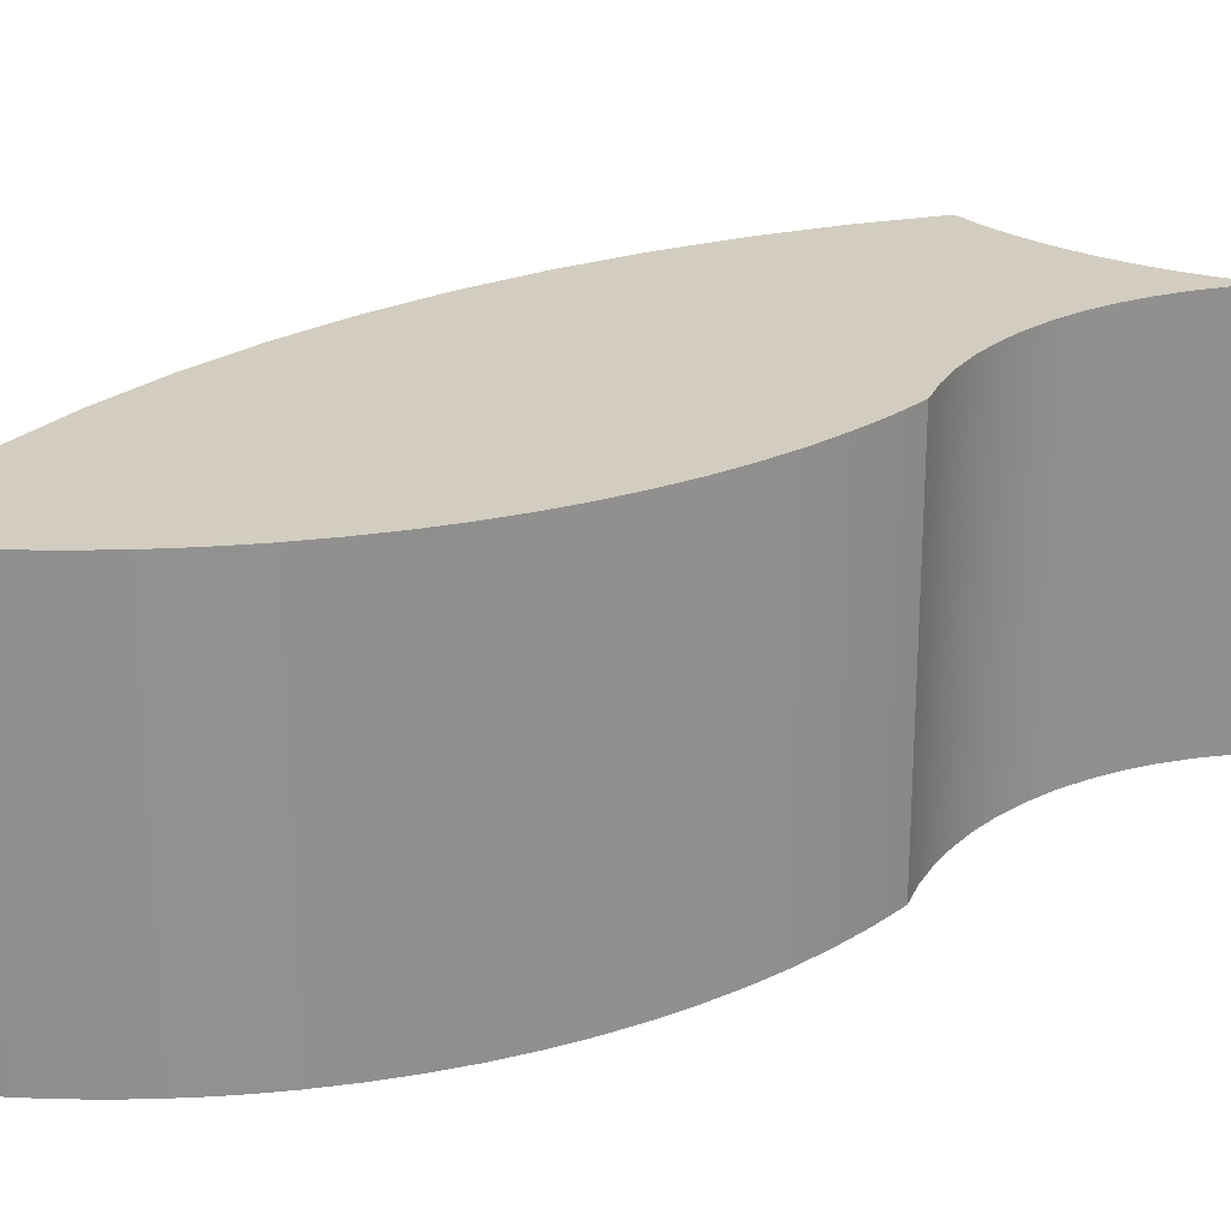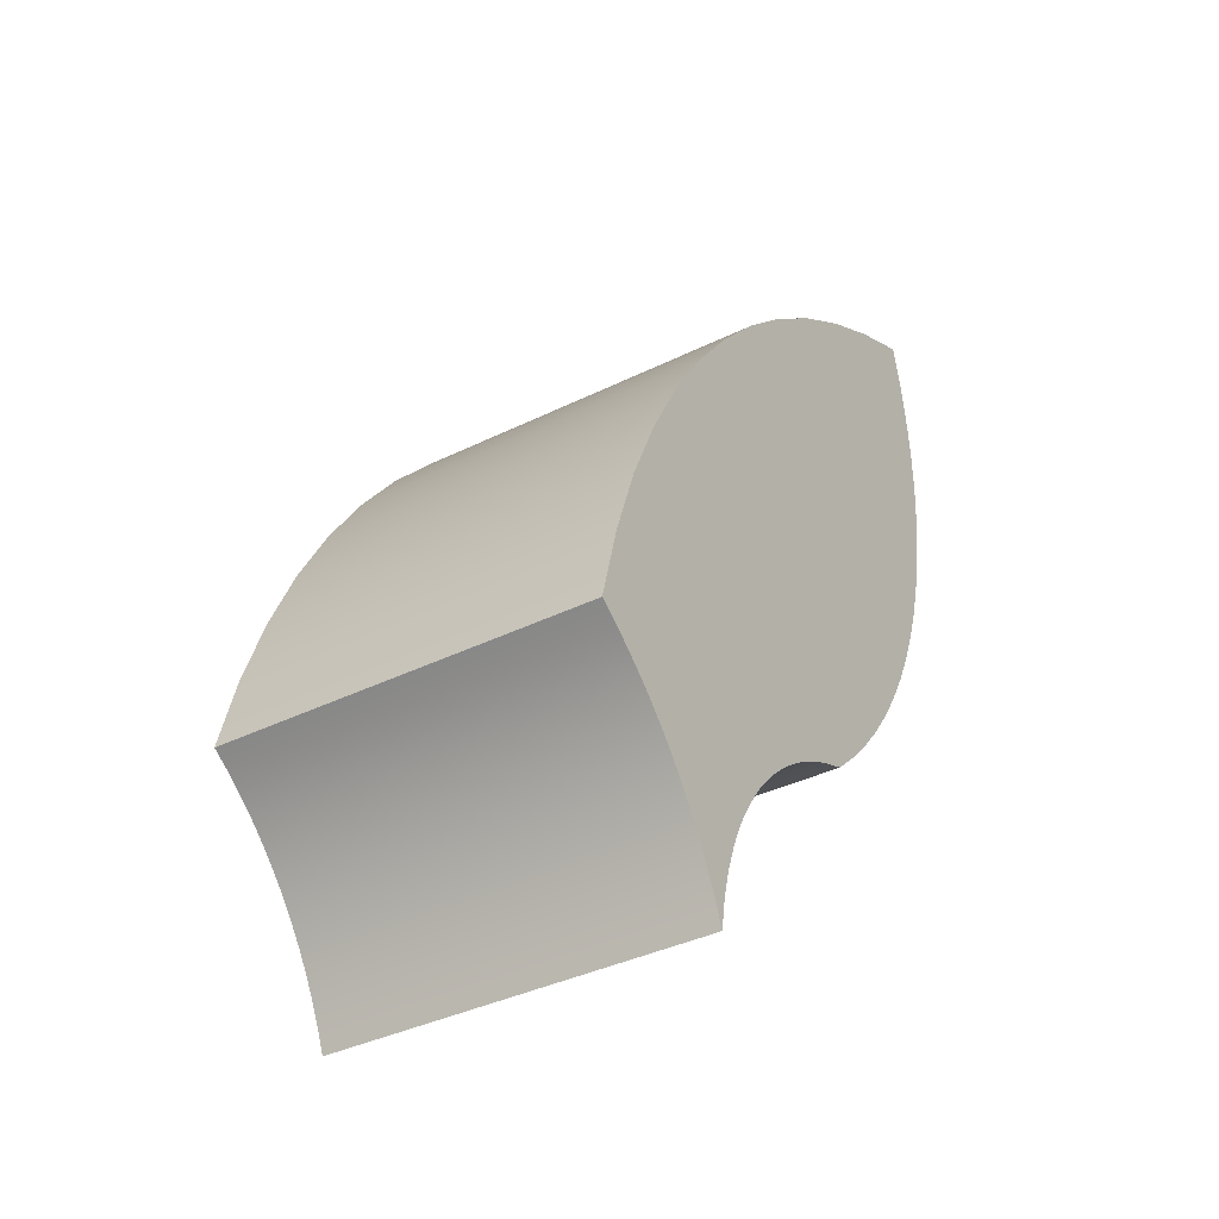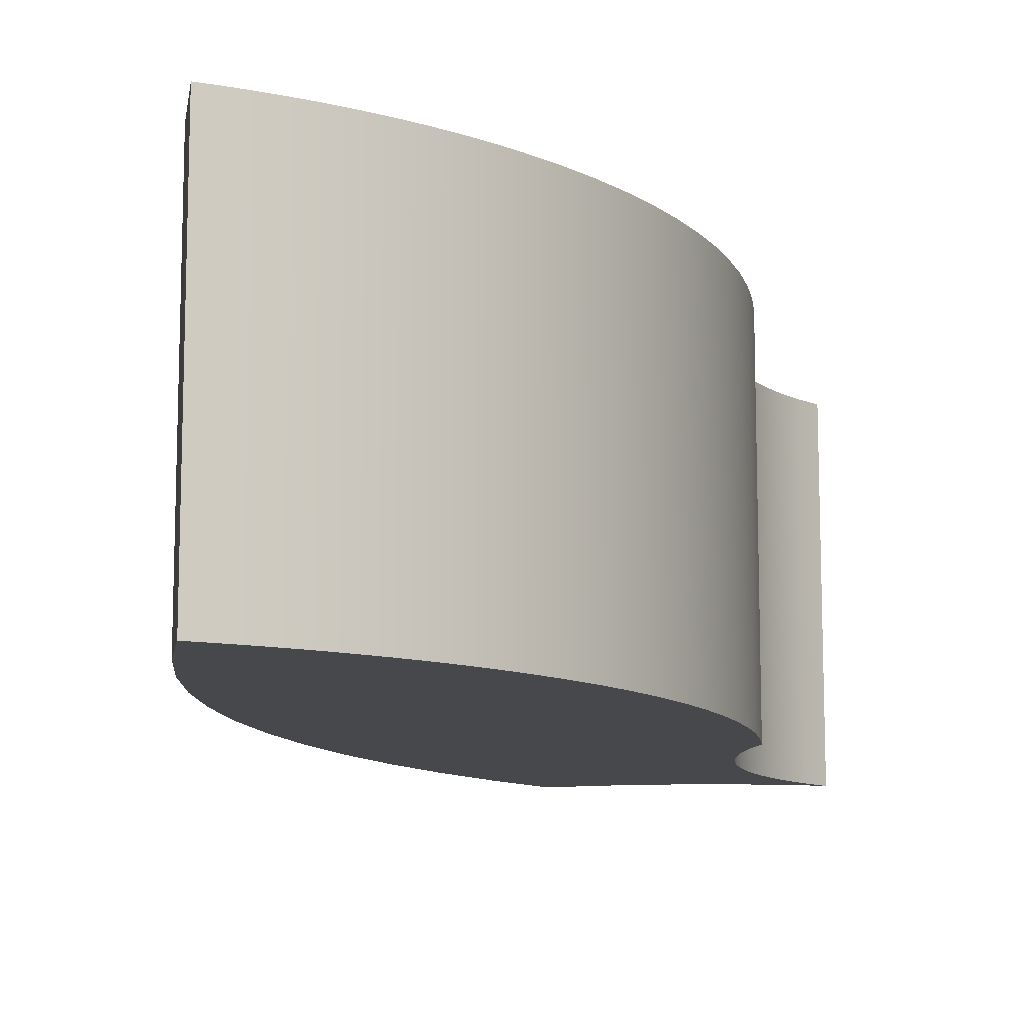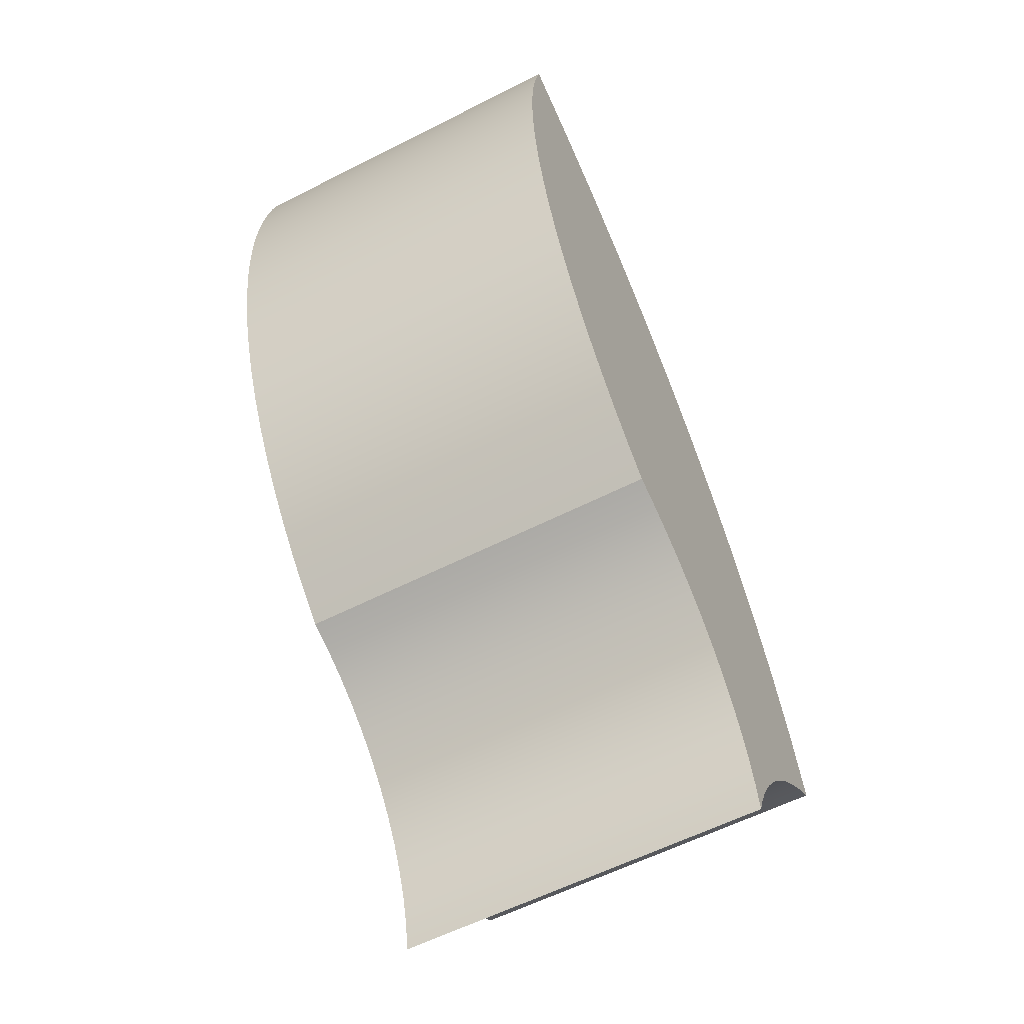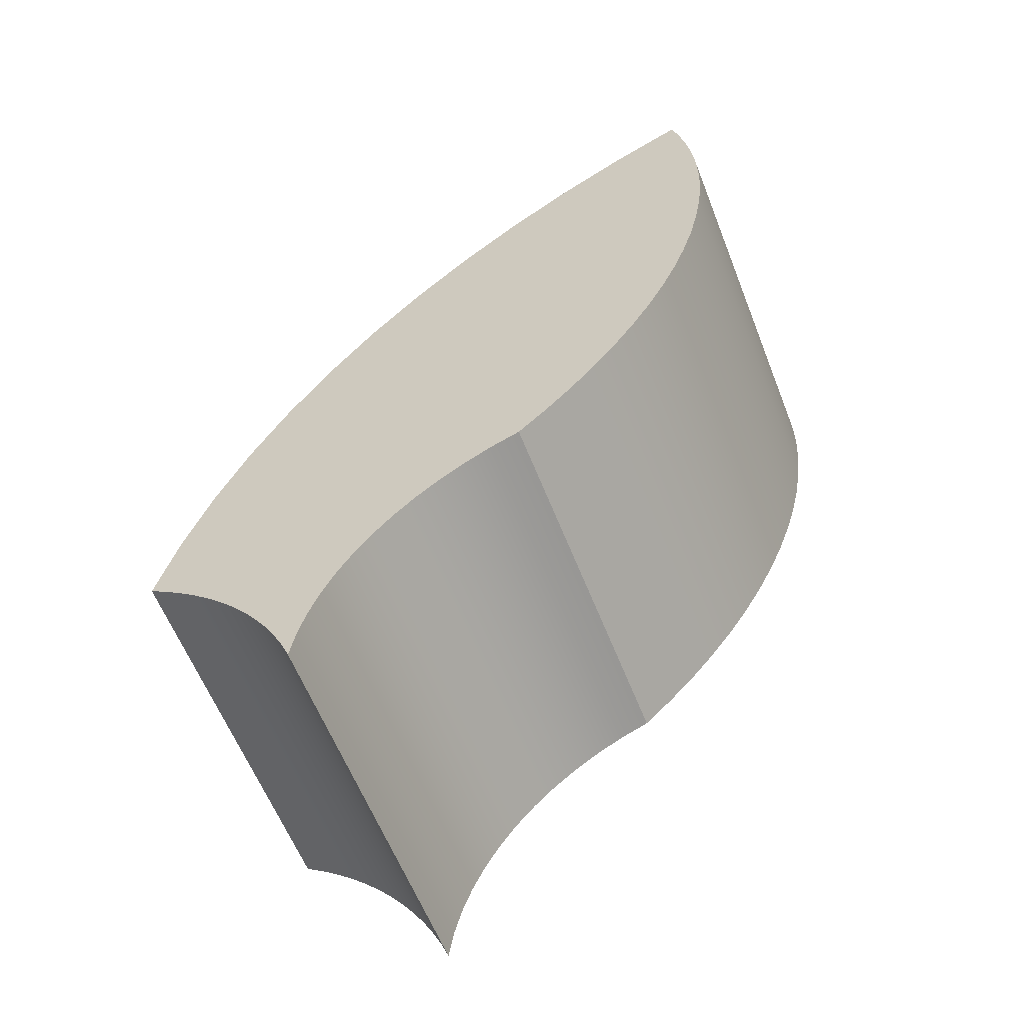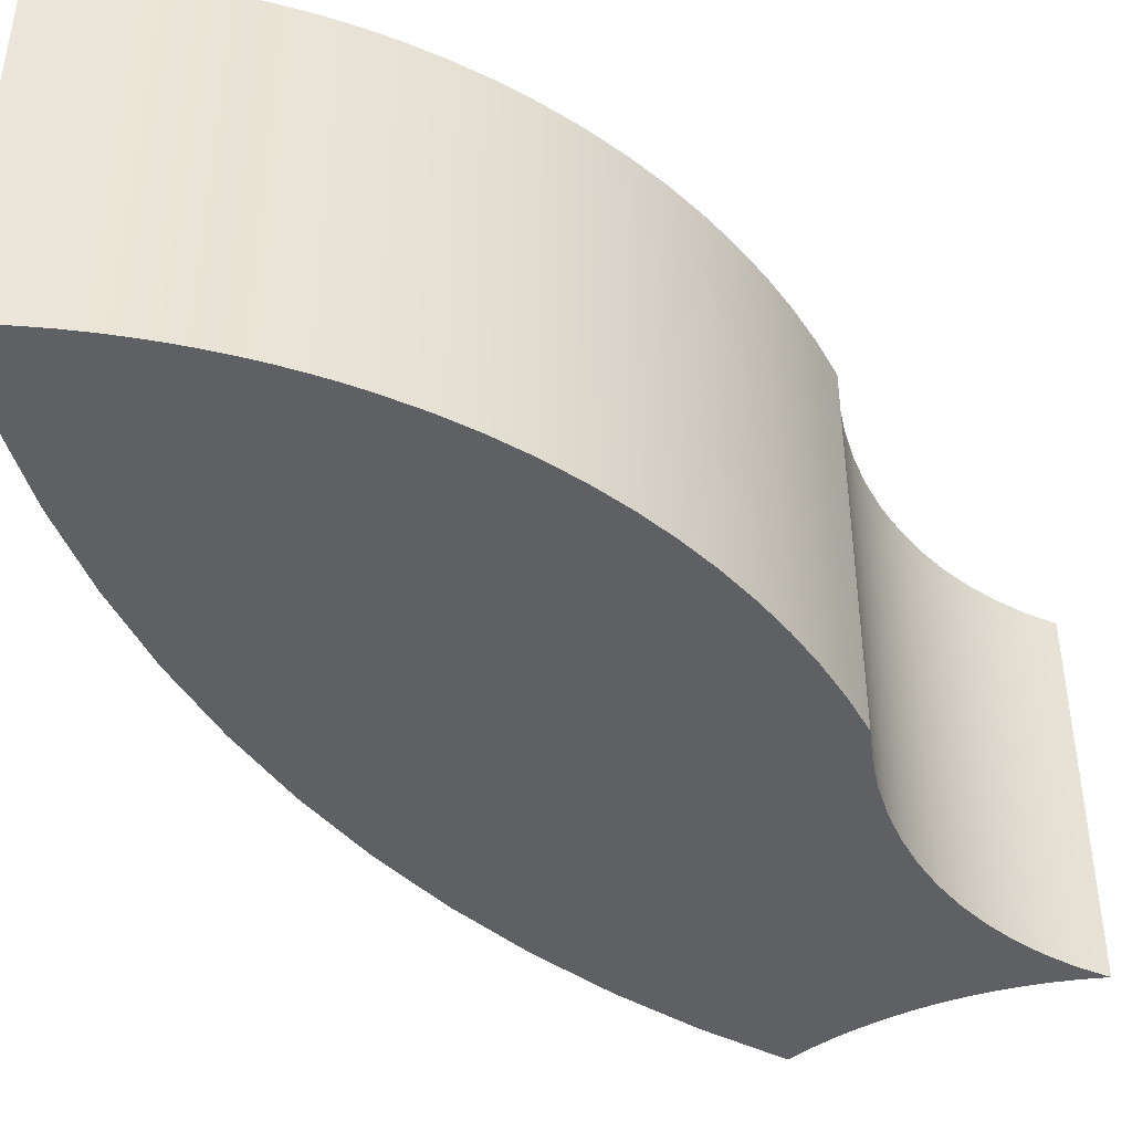
<metadata>
{"format":"obj","ext":"obj","renderer":"f3d","projection":"perspective","resolution":1024,"background":"white","views":[{"elev":24.5,"azim":-92.2,"up":"+Z"},{"elev":-37.8,"azim":122.2,"up":"+Y"},{"elev":-11.5,"azim":-126.1,"up":"+Z"},{"elev":-59.0,"azim":-62.4,"up":"+Y"},{"elev":-60.4,"azim":-158.6,"up":"+Y"},{"elev":-44.6,"azim":-105.4,"up":"+Z"}]}
</metadata>
<code>
o Group39/mesh74/mesh74-geometry#mesh74-geometry
v -0.5689 -0.0512 -0.0339
v -0.5688 -0.0584 -0.0339
v -0.5689 -0.0548 -0.0339
v -0.5688 -0.04761 -0.0339
v -0.5689 -0.0548 0.0269
v -0.5689 -0.0512 0.0269
v -0.5688 -0.04761 0.0269
v -0.5686 -0.06199 -0.0339
v -0.5688 -0.0584 0.0269
v -0.5686 -0.04402 0.0269
v -0.5686 -0.04402 -0.0339
v -0.5686 -0.06199 0.0269
v -0.5682 -0.06557 -0.0339
v -0.5682 -0.04044 0.0269
v -0.5682 -0.06557 0.0269
v -0.5682 -0.04044 -0.0339
v -0.5678 -0.06914 -0.0339
v -0.5677 -0.03687 0.0269
v -0.5678 -0.06914 0.0269
v -0.5677 -0.03687 -0.0339
v -0.5667 -0.07544 -0.0339
v -0.5671 -0.03333 0.0269
v -0.5667 -0.07544 0.0269
v -0.5671 -0.03333 -0.0339
v -0.5664 -0.0298 -0.0339
v -0.5664 -0.0298 0.0269
v -0.5652 -0.08167 -0.0339
v -0.5652 -0.08167 0.0269
v -0.5656 -0.0263 0.0269
v -0.5656 -0.0263 -0.0339
v -0.5634 -0.0878 -0.0339
v -0.5537 -0.0323 -0.0339
v -0.5537 -0.0323 0.0269
v -0.5634 -0.0878 0.0269
v -0.5612 -0.09382 -0.0339
v -0.5612 -0.09382 0.0269
v -0.5423 -0.0392 -0.0339
v -0.5586 -0.0997 -0.0339
v -0.5586 -0.0997 0.0269
v -0.5423 -0.0392 0.0269
v -0.5526 -0.111 -0.0339
v -0.5558 -0.1054 -0.0339
v -0.5558 -0.1054 0.0269
v -0.5526 -0.111 0.0269
v -0.5315 -0.04696 -0.0339
v -0.5491 -0.1163 -0.0339
v -0.5491 -0.1163 0.0269
v -0.5315 -0.04696 0.0269
v -0.5411 -0.1263 -0.0339
v -0.5452 -0.1214 -0.0339
v -0.5452 -0.1214 0.0269
v -0.5411 -0.1263 0.0269
v -0.5213 -0.05554 -0.0339
v -0.5367 -0.131 -0.0339
v -0.5367 -0.131 0.0269
v -0.5213 -0.05554 0.0269
v -0.5274 -0.1373 -0.0339
v -0.5321 -0.1354 -0.0339
v -0.5321 -0.1354 0.0269
v -0.5274 -0.1373 0.0269
v -0.5119 -0.06488 -0.0339
v -0.523 -0.1395 -0.0339
v -0.523 -0.1395 0.0269
v -0.5119 -0.06488 0.0269
v -0.5188 -0.1422 -0.0339
v -0.5188 -0.1422 0.0269
v -0.5031 -0.07492 0.0269
v -0.5148 -0.1453 -0.0339
v -0.5148 -0.1453 0.0269
v -0.5031 -0.07492 -0.0339
v -0.5112 -0.1487 0.0269
v -0.5112 -0.1487 -0.0339
v -0.4952 -0.08561 0.0269
v -0.5079 -0.1525 0.0269
v -0.4952 -0.08561 -0.0339
v -0.5024 -0.1608 0.0269
v -0.5079 -0.1525 -0.0339
v -0.5049 -0.1565 0.0269
v -0.4881 -0.09688 0.0269
v -0.5024 -0.1608 -0.0339
v -0.5002 -0.1653 0.0269
v -0.5049 -0.1565 -0.0339
v -0.4881 -0.09688 -0.0339
v -0.495 -0.1764 0.0269
v -0.5002 -0.1653 -0.0339
v -0.4985 -0.17 0.0269
v -0.4819 -0.1087 0.0269
v -0.495 -0.1764 -0.0339
v -0.4964 -0.1797 0.0269
v -0.4934 -0.173 0.0269
v -0.4985 -0.17 -0.0339
v -0.4972 -0.1748 0.0269
v -0.4819 -0.1087 -0.0339
v -0.4877 -0.1637 0.0269
v -0.4964 -0.1797 -0.0339
v -0.4934 -0.173 -0.0339
v -0.4917 -0.1698 0.0269
v -0.4972 -0.1748 -0.0339
v -0.4767 -0.1209 0.0269
v -0.4877 -0.1637 -0.0339
v -0.4898 -0.1667 0.0269
v -0.4855 -0.1608 0.0269
v -0.4917 -0.1698 -0.0339
v -0.4767 -0.1209 -0.0339
v -0.4805 -0.1554 0.0269
v -0.4898 -0.1667 -0.0339
v -0.4855 -0.1608 -0.0339
v -0.4831 -0.158 0.0269
v -0.4724 -0.1335 0.0269
v -0.4805 -0.1554 -0.0339
v -0.4779 -0.1529 0.0269
v -0.4831 -0.158 -0.0339
v -0.4724 -0.1335 -0.0339
v -0.475 -0.1506 0.0269
v -0.4779 -0.1529 -0.0339
v -0.4691 -0.1464 0.0269
v -0.475 -0.1506 -0.0339
v -0.4721 -0.1484 0.0269
v -0.4691 -0.1464 -0.0339
v -0.4721 -0.1484 -0.0339
f 1 2 3
f 2 1 4
f 3 2 1
f 4 1 2
f 2 5 3
f 3 5 2
f 3 6 1
f 1 6 3
f 1 7 4
f 4 7 1
f 2 4 8
f 8 4 2
f 5 2 9
f 9 2 5
f 6 3 5
f 5 3 6
f 7 1 6
f 6 1 7
f 10 4 7
f 7 4 10
f 8 4 11
f 11 4 8
f 8 9 2
f 2 9 8
f 9 6 5
f 5 6 9
f 6 9 7
f 7 9 6
f 4 10 11
f 11 10 4
f 7 12 10
f 10 12 7
f 8 11 13
f 13 11 8
f 9 8 12
f 12 8 9
f 7 9 12
f 12 9 7
f 14 11 10
f 10 11 14
f 10 12 15
f 15 12 10
f 13 11 16
f 16 11 13
f 13 12 8
f 8 12 13
f 11 14 16
f 16 14 11
f 10 15 14
f 14 15 10
f 12 13 15
f 15 13 12
f 13 16 17
f 17 16 13
f 18 16 14
f 14 16 18
f 14 15 19
f 19 15 14
f 17 15 13
f 13 15 17
f 17 16 20
f 20 16 17
f 16 18 20
f 20 18 16
f 14 19 18
f 18 19 14
f 15 17 19
f 19 17 15
f 17 20 21
f 21 20 17
f 22 20 18
f 18 20 22
f 18 19 23
f 23 19 18
f 21 19 17
f 17 19 21
f 21 20 24
f 24 20 21
f 20 22 24
f 24 22 20
f 18 23 22
f 22 23 18
f 19 21 23
f 23 21 19
f 21 24 25
f 25 24 21
f 26 24 22
f 22 24 26
f 22 23 26
f 26 23 22
f 27 23 21
f 21 23 27
f 24 26 25
f 25 26 24
f 21 25 27
f 27 25 21
f 26 23 28
f 28 23 26
f 23 27 28
f 28 27 23
f 29 25 26
f 26 25 29
f 27 25 30
f 30 25 27
f 26 28 29
f 29 28 26
f 31 28 27
f 27 28 31
f 25 29 30
f 30 29 25
f 27 30 32
f 32 30 27
f 29 28 33
f 33 28 29
f 28 31 34
f 34 31 28
f 27 32 31
f 31 32 27
f 29 32 30
f 30 32 29
f 33 28 34
f 34 28 33
f 32 29 33
f 33 29 32
f 35 34 31
f 31 34 35
f 31 32 35
f 35 32 31
f 33 34 36
f 36 34 33
f 33 37 32
f 32 37 33
f 34 35 36
f 36 35 34
f 35 32 38
f 38 32 35
f 33 36 39
f 39 36 33
f 37 33 40
f 40 33 37
f 41 32 37
f 37 32 41
f 38 36 35
f 35 36 38
f 38 32 42
f 42 32 38
f 36 38 39
f 39 38 36
f 33 39 43
f 43 39 33
f 33 44 40
f 40 44 33
f 40 45 37
f 37 45 40
f 42 32 41
f 41 32 42
f 41 37 46
f 46 37 41
f 42 39 38
f 38 39 42
f 39 42 43
f 43 42 39
f 33 43 44
f 44 43 33
f 40 44 47
f 47 44 40
f 45 40 48
f 48 40 45
f 49 37 45
f 45 37 49
f 41 43 42
f 42 43 41
f 46 37 50
f 50 37 46
f 46 44 41
f 41 44 46
f 43 41 44
f 44 41 43
f 44 46 47
f 47 46 44
f 40 47 51
f 51 47 40
f 40 52 48
f 48 52 40
f 48 53 45
f 45 53 48
f 50 37 49
f 49 37 50
f 49 45 54
f 54 45 49
f 50 47 46
f 46 47 50
f 47 50 51
f 51 50 47
f 40 51 52
f 52 51 40
f 48 52 55
f 55 52 48
f 53 48 56
f 56 48 53
f 57 45 53
f 53 45 57
f 49 51 50
f 50 51 49
f 54 45 58
f 58 45 54
f 54 52 49
f 49 52 54
f 51 49 52
f 52 49 51
f 52 54 55
f 55 54 52
f 48 55 59
f 59 55 48
f 48 60 56
f 56 60 48
f 56 61 53
f 53 61 56
f 58 45 57
f 57 45 58
f 57 53 62
f 62 53 57
f 59 54 58
f 58 54 59
f 54 59 55
f 55 59 54
f 48 59 60
f 60 59 48
f 56 60 63
f 63 60 56
f 61 56 64
f 64 56 61
f 65 53 61
f 61 53 65
f 60 58 57
f 57 58 60
f 62 53 65
f 65 53 62
f 63 57 62
f 62 57 63
f 58 60 59
f 59 60 58
f 57 63 60
f 60 63 57
f 56 63 66
f 66 63 56
f 56 66 64
f 64 66 56
f 67 61 64
f 64 61 67
f 65 61 68
f 68 61 65
f 66 62 65
f 65 62 66
f 62 66 63
f 63 66 62
f 64 66 69
f 69 66 64
f 61 67 70
f 70 67 61
f 64 71 67
f 67 71 64
f 68 61 72
f 72 61 68
f 69 65 68
f 68 65 69
f 65 69 66
f 66 69 65
f 64 69 71
f 71 69 64
f 73 70 67
f 67 70 73
f 72 61 70
f 70 61 72
f 67 71 74
f 74 71 67
f 71 68 72
f 72 68 71
f 68 71 69
f 69 71 68
f 70 73 75
f 75 73 70
f 67 76 73
f 73 76 67
f 72 70 77
f 77 70 72
f 71 77 74
f 74 77 71
f 67 74 78
f 78 74 67
f 77 71 72
f 72 71 77
f 79 75 73
f 73 75 79
f 80 70 75
f 75 70 80
f 67 78 76
f 76 78 67
f 73 76 81
f 81 76 73
f 77 70 82
f 82 70 77
f 82 74 77
f 77 74 82
f 74 82 78
f 78 82 74
f 75 79 83
f 83 79 75
f 73 84 79
f 79 84 73
f 82 70 80
f 80 70 82
f 80 75 85
f 85 75 80
f 78 80 76
f 76 80 78
f 76 85 81
f 81 85 76
f 73 81 86
f 86 81 73
f 80 78 82
f 82 78 80
f 87 83 79
f 79 83 87
f 88 75 83
f 83 75 88
f 73 89 84
f 84 89 73
f 79 84 90
f 90 84 79
f 85 75 91
f 91 75 85
f 85 76 80
f 80 76 85
f 91 81 85
f 85 81 91
f 81 91 86
f 86 91 81
f 73 86 92
f 92 86 73
f 83 87 93
f 93 87 83
f 79 94 87
f 87 94 79
f 95 75 88
f 88 75 95
f 88 83 96
f 96 83 88
f 73 92 89
f 89 92 73
f 89 88 84
f 84 88 89
f 84 96 90
f 90 96 84
f 79 90 97
f 97 90 79
f 91 75 98
f 98 75 91
f 98 86 91
f 91 86 98
f 86 98 92
f 92 98 86
f 99 93 87
f 87 93 99
f 100 83 93
f 93 83 100
f 79 101 94
f 94 101 79
f 87 94 102
f 102 94 87
f 98 75 95
f 95 75 98
f 88 89 95
f 95 89 88
f 96 83 103
f 103 83 96
f 96 84 88
f 88 84 96
f 92 95 89
f 89 95 92
f 103 90 96
f 96 90 103
f 90 103 97
f 97 103 90
f 79 97 101
f 101 97 79
f 95 92 98
f 98 92 95
f 93 99 104
f 104 99 93
f 87 105 99
f 99 105 87
f 106 83 100
f 100 83 106
f 100 93 107
f 107 93 100
f 101 100 94
f 94 100 101
f 94 107 102
f 102 107 94
f 87 102 108
f 108 102 87
f 103 83 106
f 106 83 103
f 106 97 103
f 103 97 106
f 97 106 101
f 101 106 97
f 109 104 99
f 99 104 109
f 110 93 104
f 104 93 110
f 87 108 105
f 105 108 87
f 99 105 111
f 111 105 99
f 100 101 106
f 106 101 100
f 107 93 112
f 112 93 107
f 107 94 100
f 100 94 107
f 112 102 107
f 107 102 112
f 102 112 108
f 108 112 102
f 104 109 113
f 113 109 104
f 99 114 109
f 109 114 99
f 112 93 110
f 110 93 112
f 110 104 115
f 115 104 110
f 108 110 105
f 105 110 108
f 110 111 105
f 105 111 110
f 99 111 114
f 114 111 99
f 110 108 112
f 112 108 110
f 116 113 109
f 109 113 116
f 117 104 113
f 113 104 117
f 109 114 118
f 118 114 109
f 115 104 117
f 117 104 115
f 111 110 115
f 115 110 111
f 115 114 111
f 111 114 115
f 113 116 119
f 119 116 113
f 109 118 116
f 116 118 109
f 117 113 120
f 120 113 117
f 117 118 114
f 114 118 117
f 114 115 117
f 117 115 114
f 116 120 119
f 119 120 116
f 120 113 119
f 119 113 120
f 120 116 118
f 118 116 120
f 118 117 120
f 120 117 118

</code>
